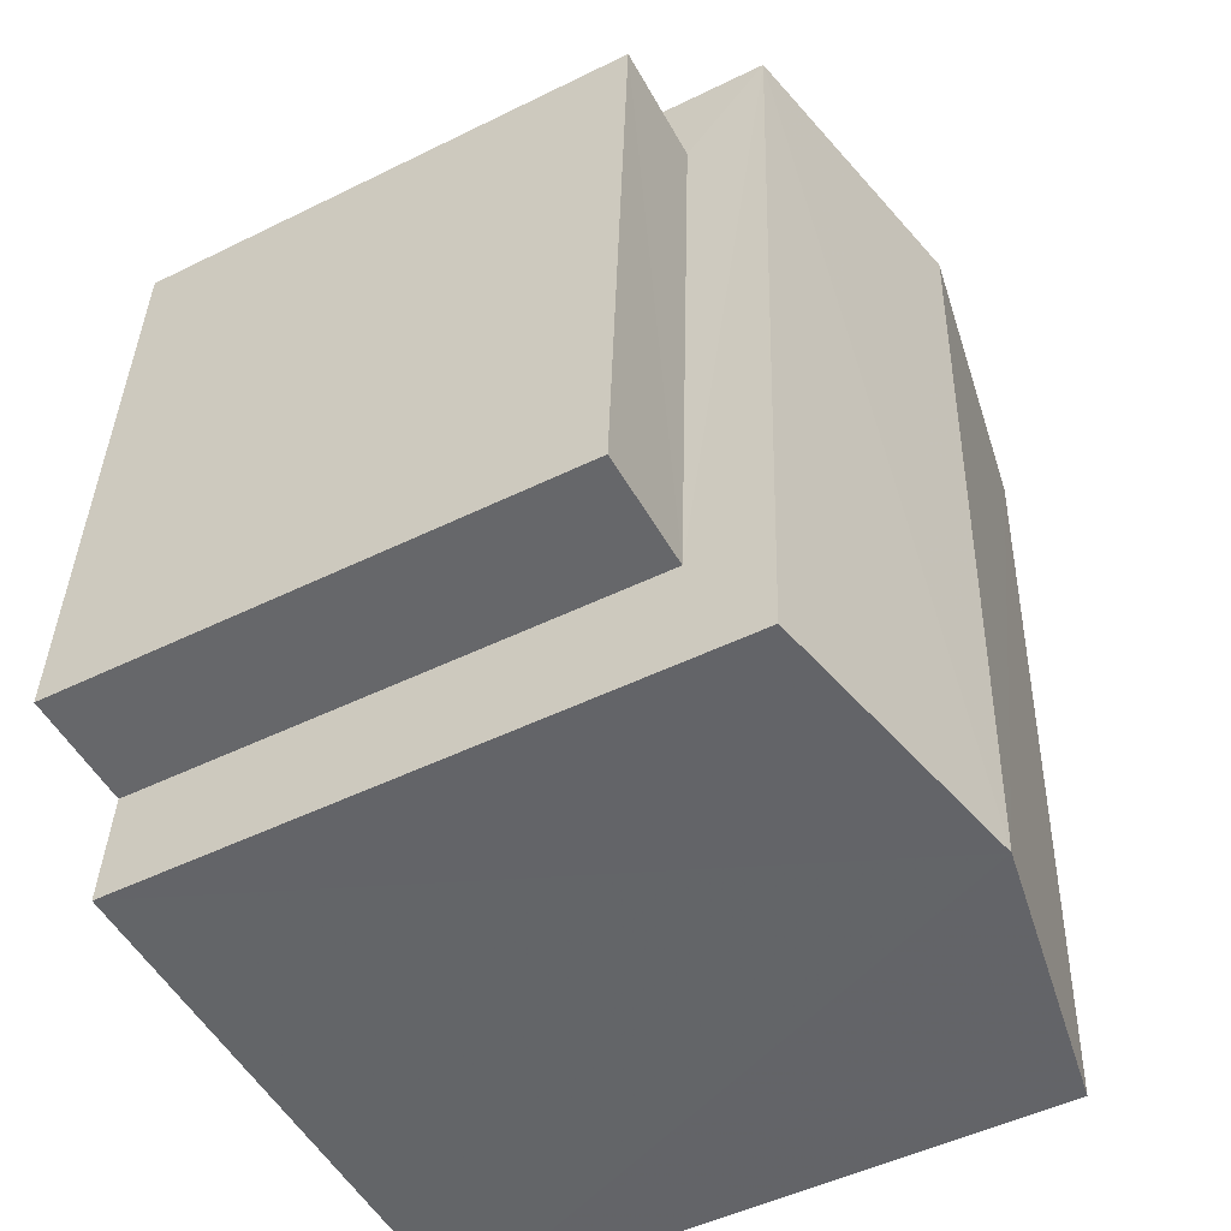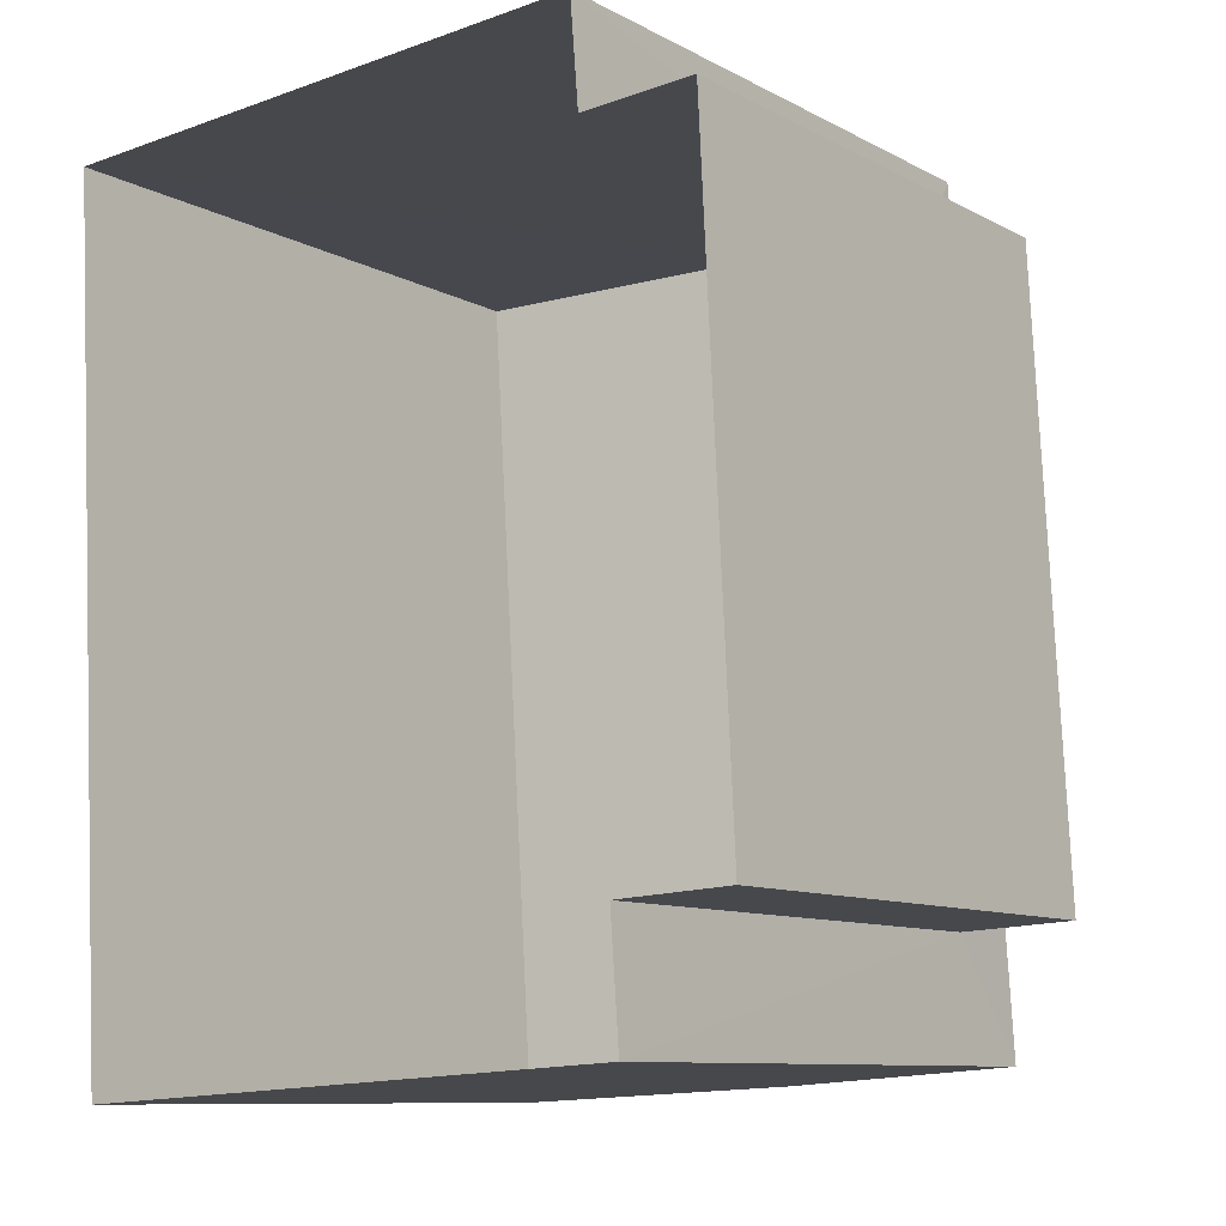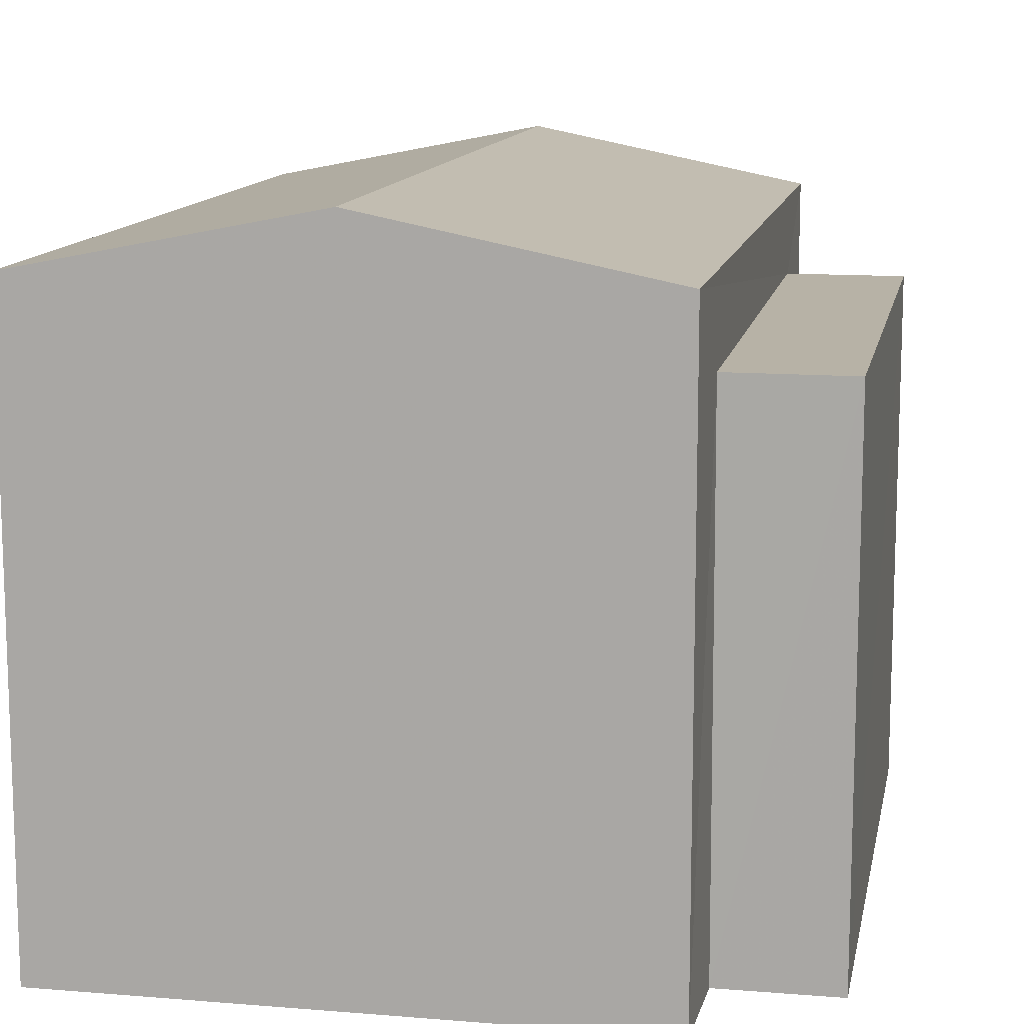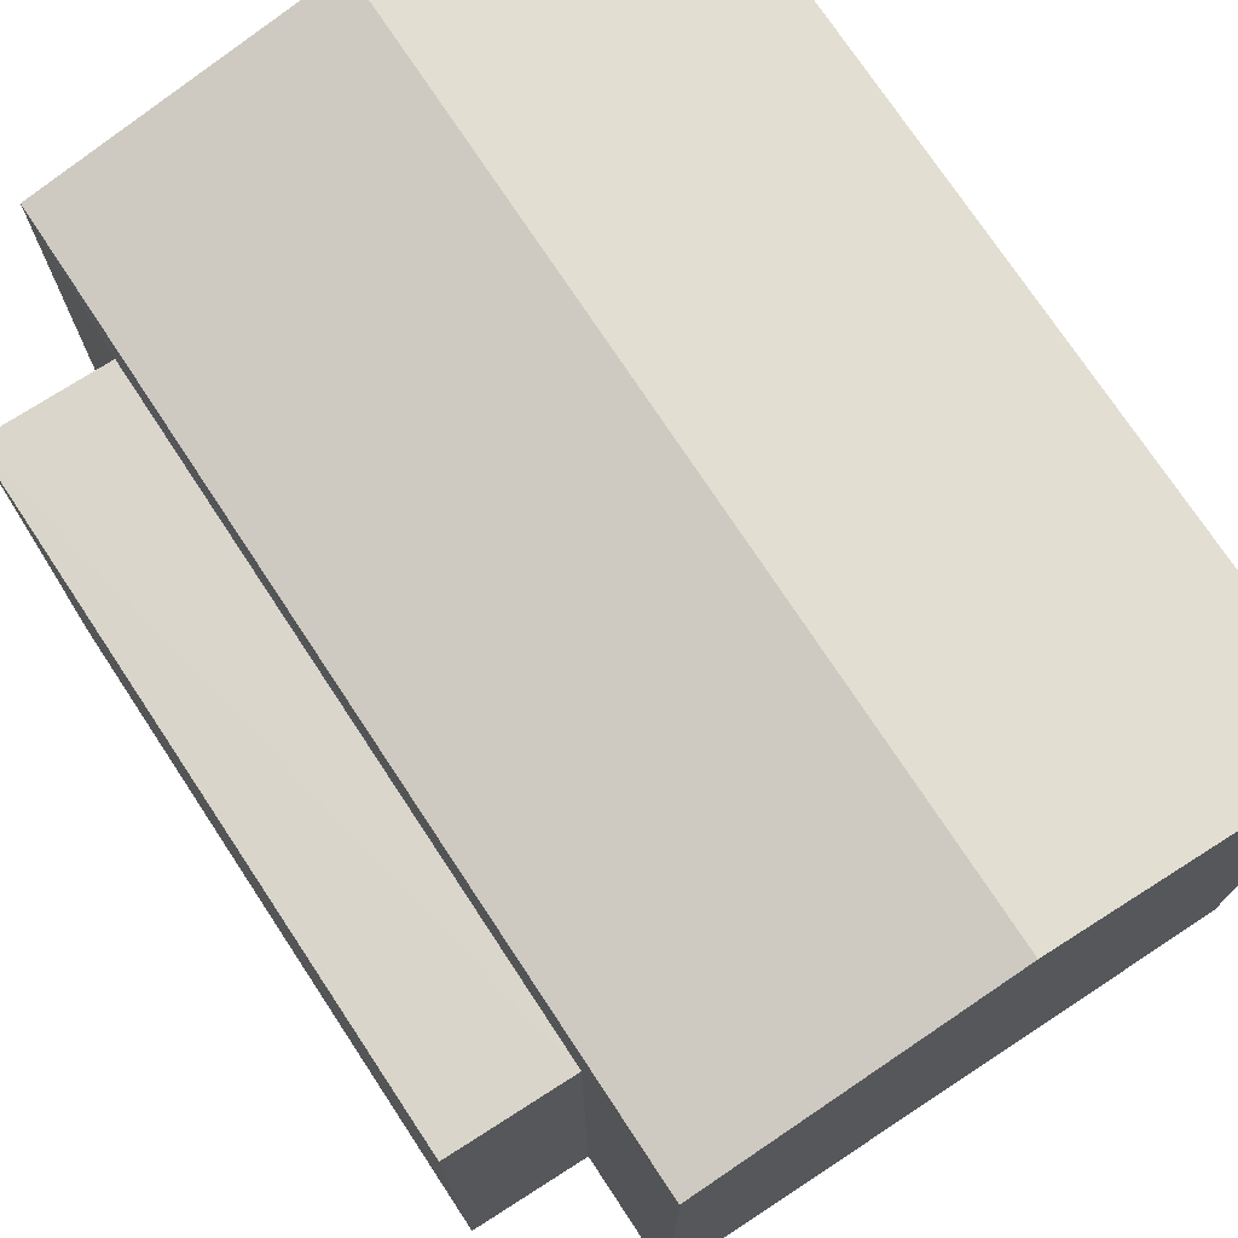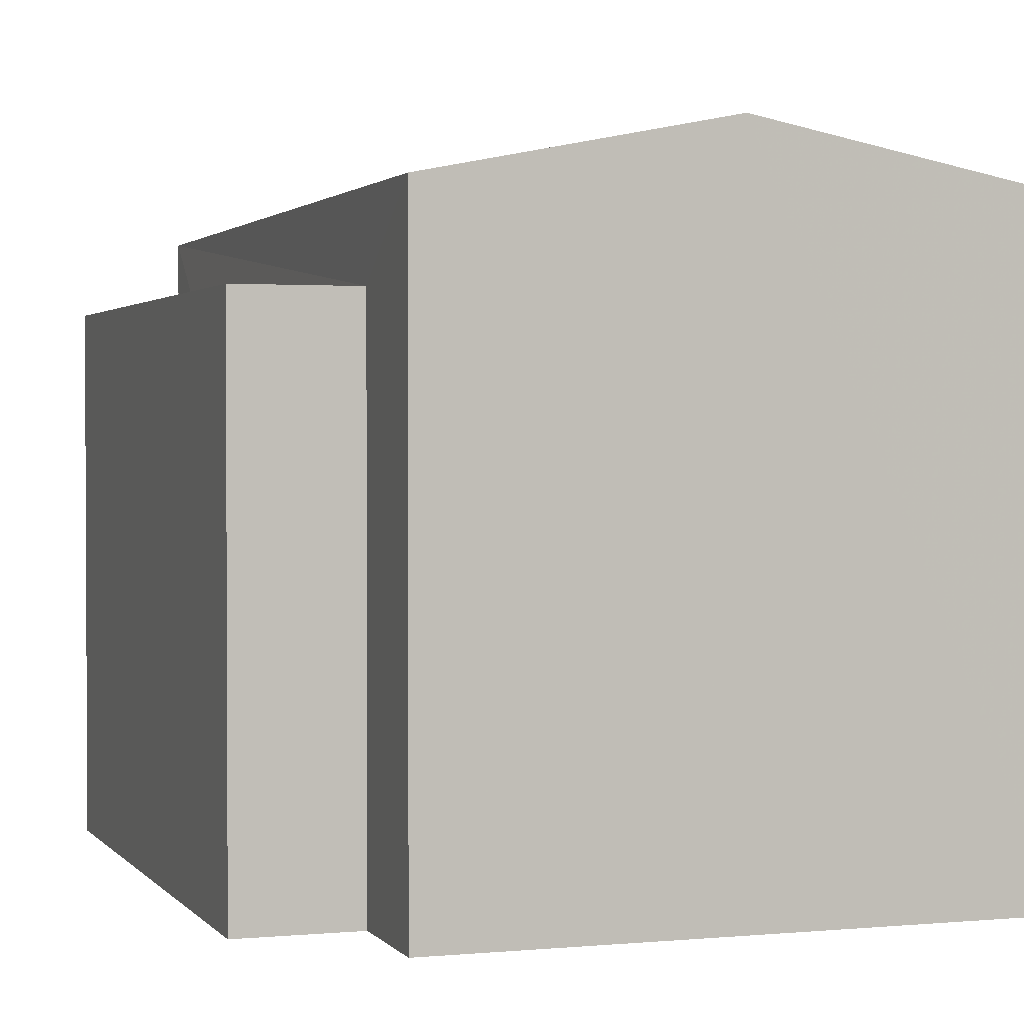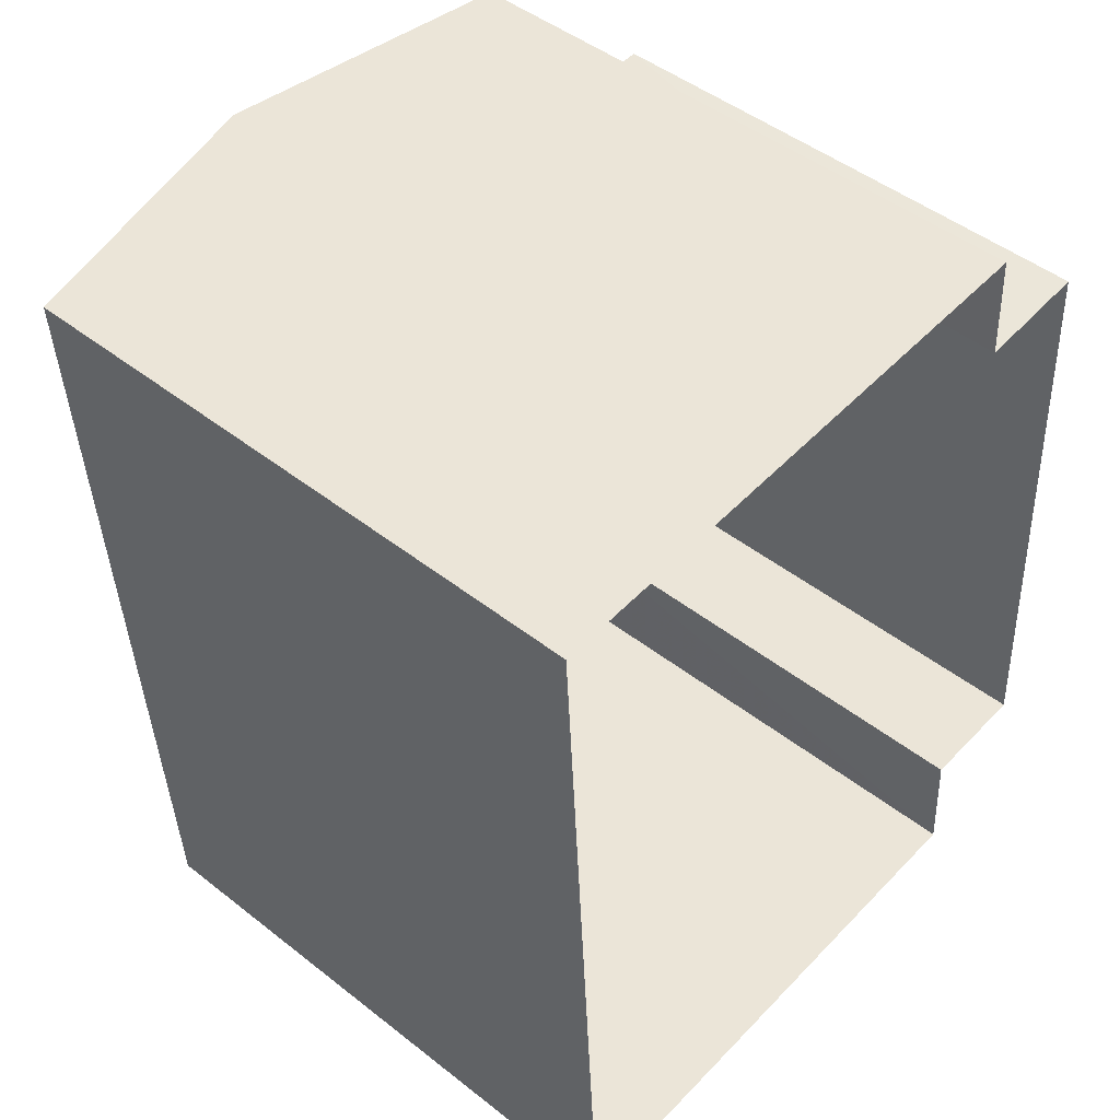
<metadata>
{"format":"obj","ext":"obj","renderer":"f3d","projection":"perspective","resolution":1024,"background":"white","views":[{"elev":-48.5,"azim":-61.2,"up":"+Y"},{"elev":-9.8,"azim":-143.1,"up":"+Y"},{"elev":12.3,"azim":-172.4,"up":"+Z"},{"elev":74.2,"azim":-36.6,"up":"+Z"},{"elev":1.7,"azim":-22.2,"up":"+Z"},{"elev":46.7,"azim":131.8,"up":"+Y"}]}
</metadata>
<code>
v -3.731e+05 -1.05e+05 23.86
v -3.731e+05 -1.05e+05 23.86
v -3.731e+05 -1.05e+05 23.86
v -3.731e+05 -1.05e+05 23.86
v -3.731e+05 -1.05e+05 23.86
v -3.731e+05 -1.05e+05 23.86
v -3.731e+05 -1.05e+05 23.86
v -3.731e+05 -1.05e+05 23.86
v -3.731e+05 -1.05e+05 31.69
v -3.731e+05 -1.05e+05 31.02
v -3.731e+05 -1.05e+05 31.69
v -3.731e+05 -1.05e+05 31.02
v -3.731e+05 -1.05e+05 31.02
v -3.731e+05 -1.05e+05 31.02
v -3.731e+05 -1.05e+05 30.07
v -3.731e+05 -1.05e+05 30.07
v -3.731e+05 -1.05e+05 30.07
v -3.731e+05 -1.05e+05 30.07
f 1 2 3
f 3 4 1
f 5 6 2
f 7 8 1
f 8 5 1
f 1 5 2
f 9 10 11
f 9 12 10
f 13 14 9
f 11 13 9
f 15 16 17
f 15 18 16
f 14 4 9
f 4 3 9
f 3 12 9
f 1 17 7
f 1 15 17
f 18 6 5
f 6 18 13
f 1 4 15
f 14 13 15
f 4 14 15
f 15 13 18
f 17 8 7
f 17 16 8
f 12 3 2
f 10 12 2
f 5 8 16
f 18 5 16
f 10 2 11
f 2 6 11
f 6 13 11

</code>
